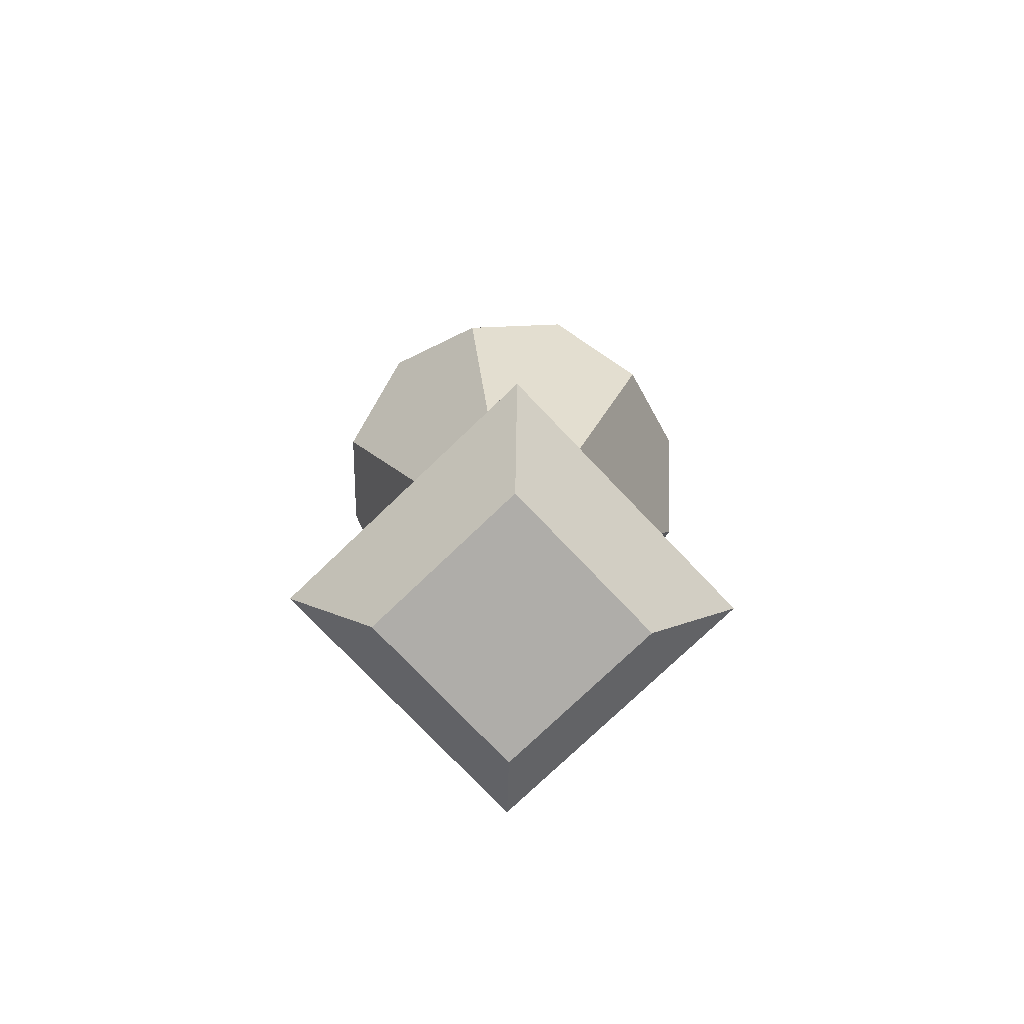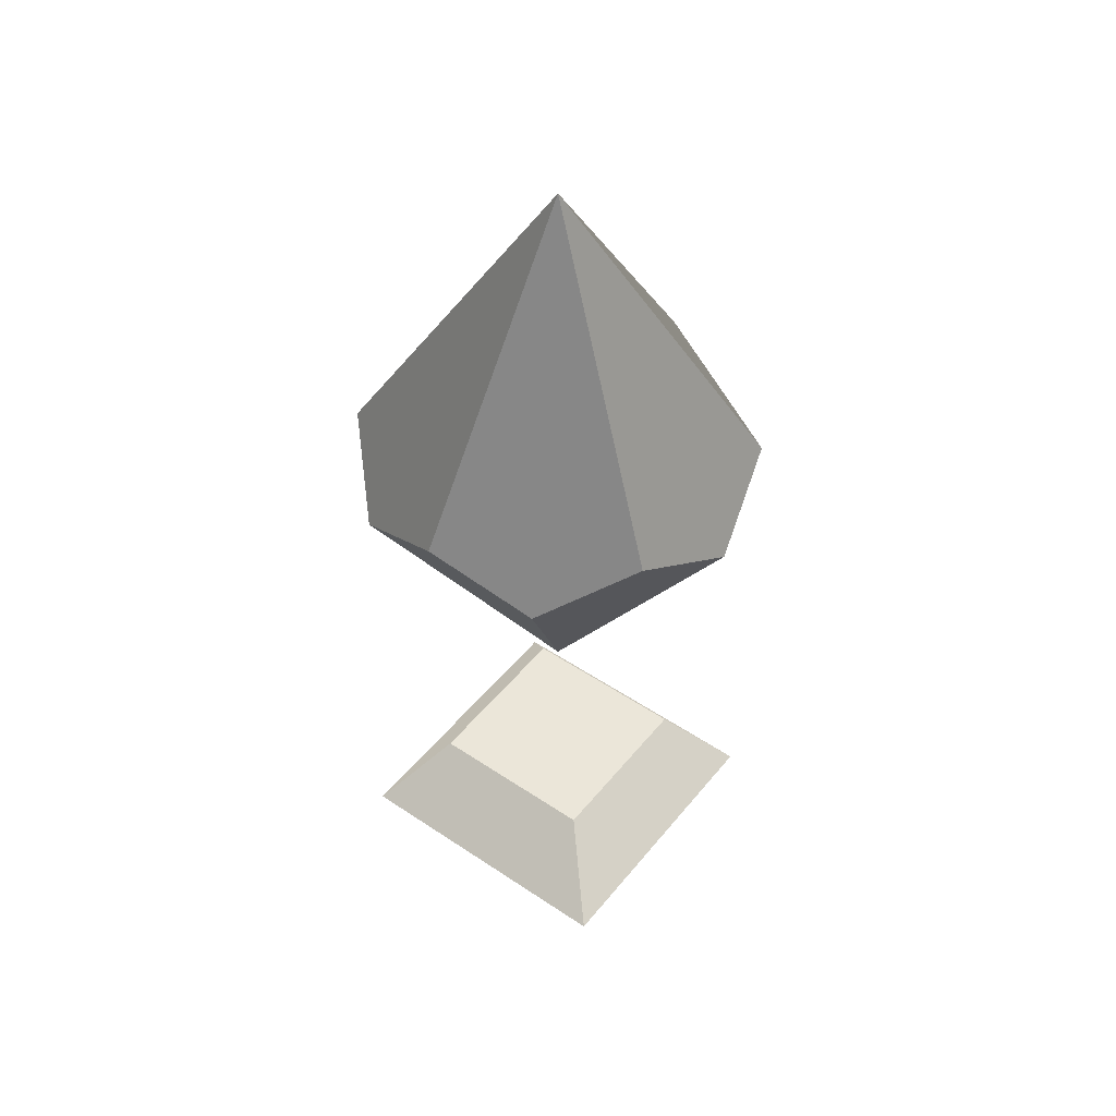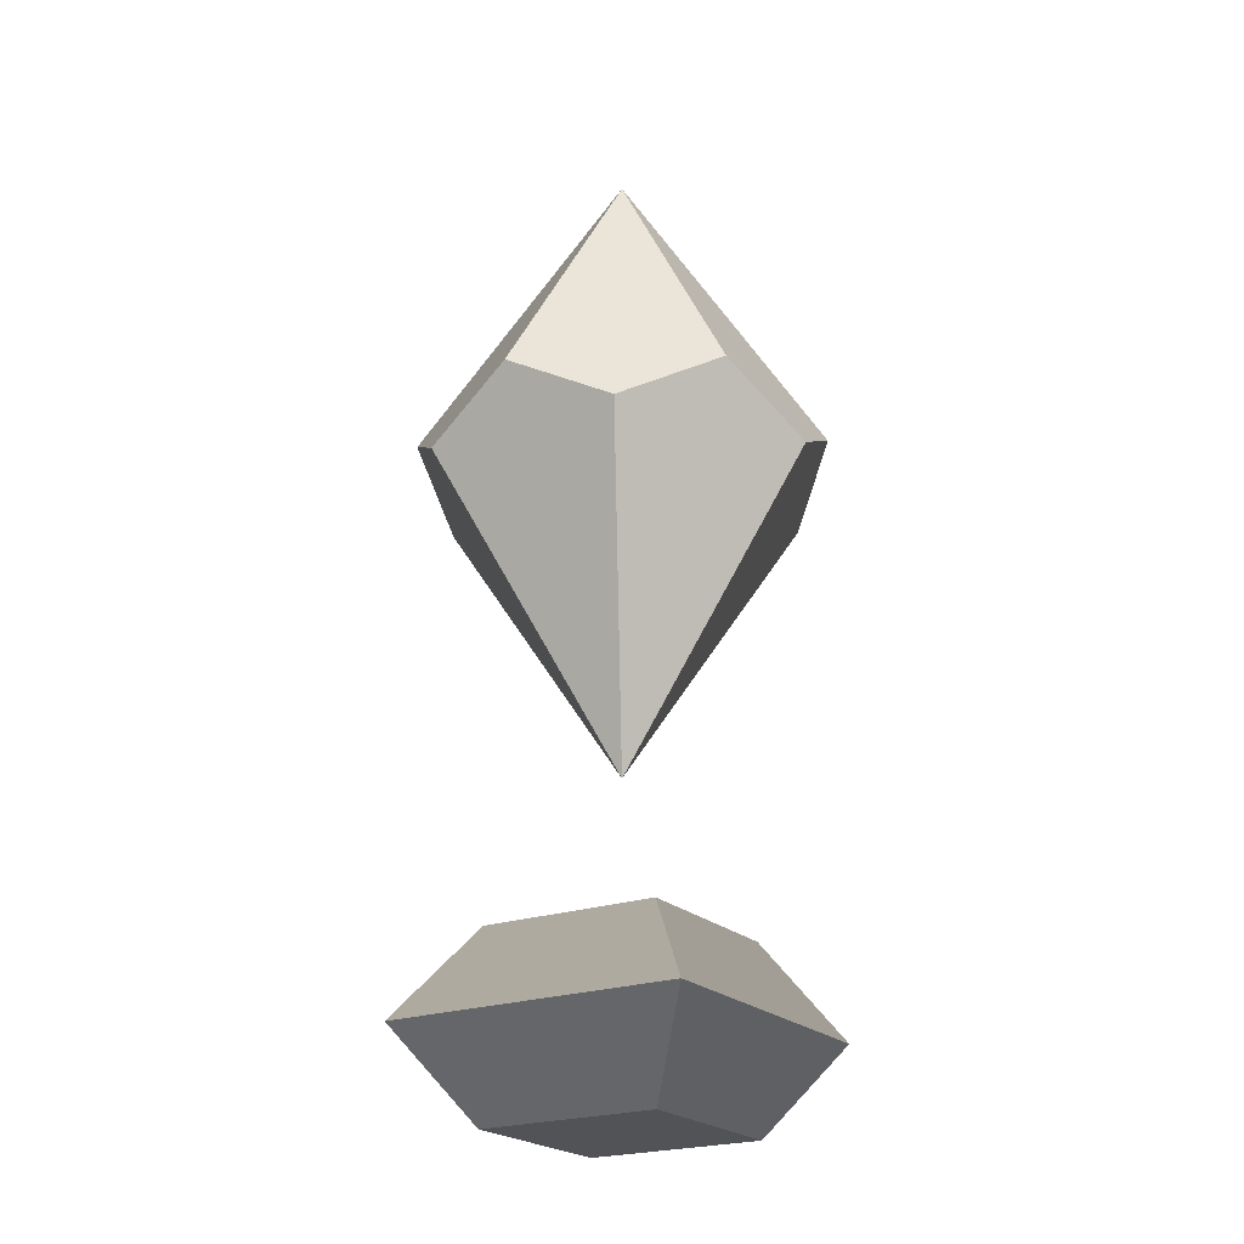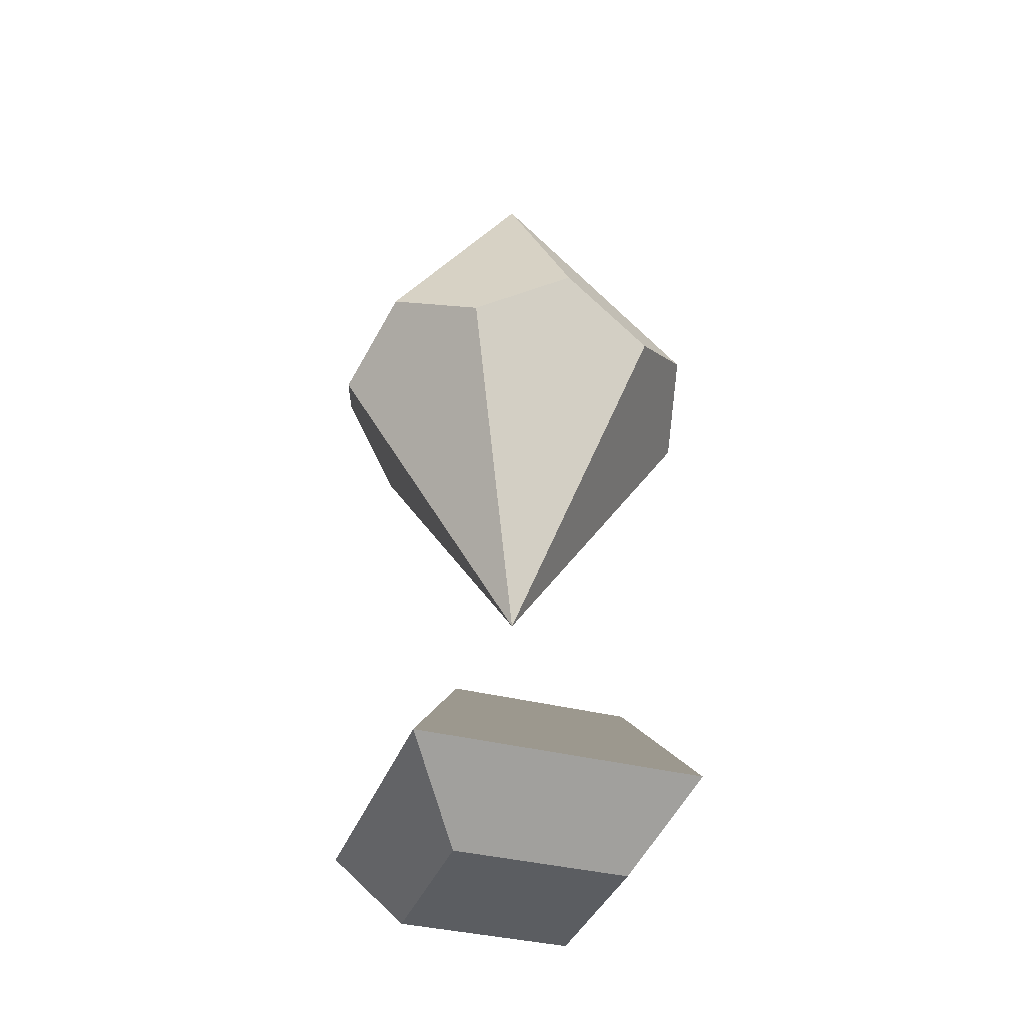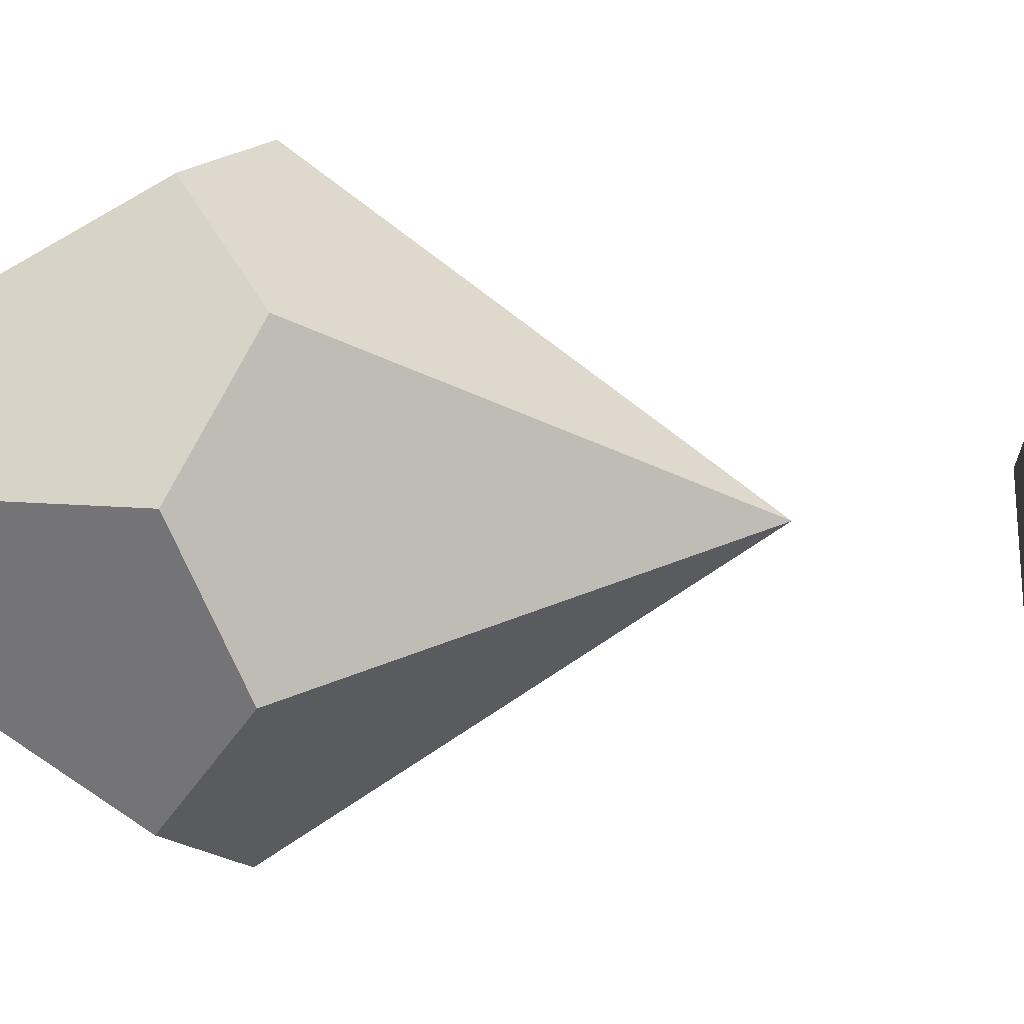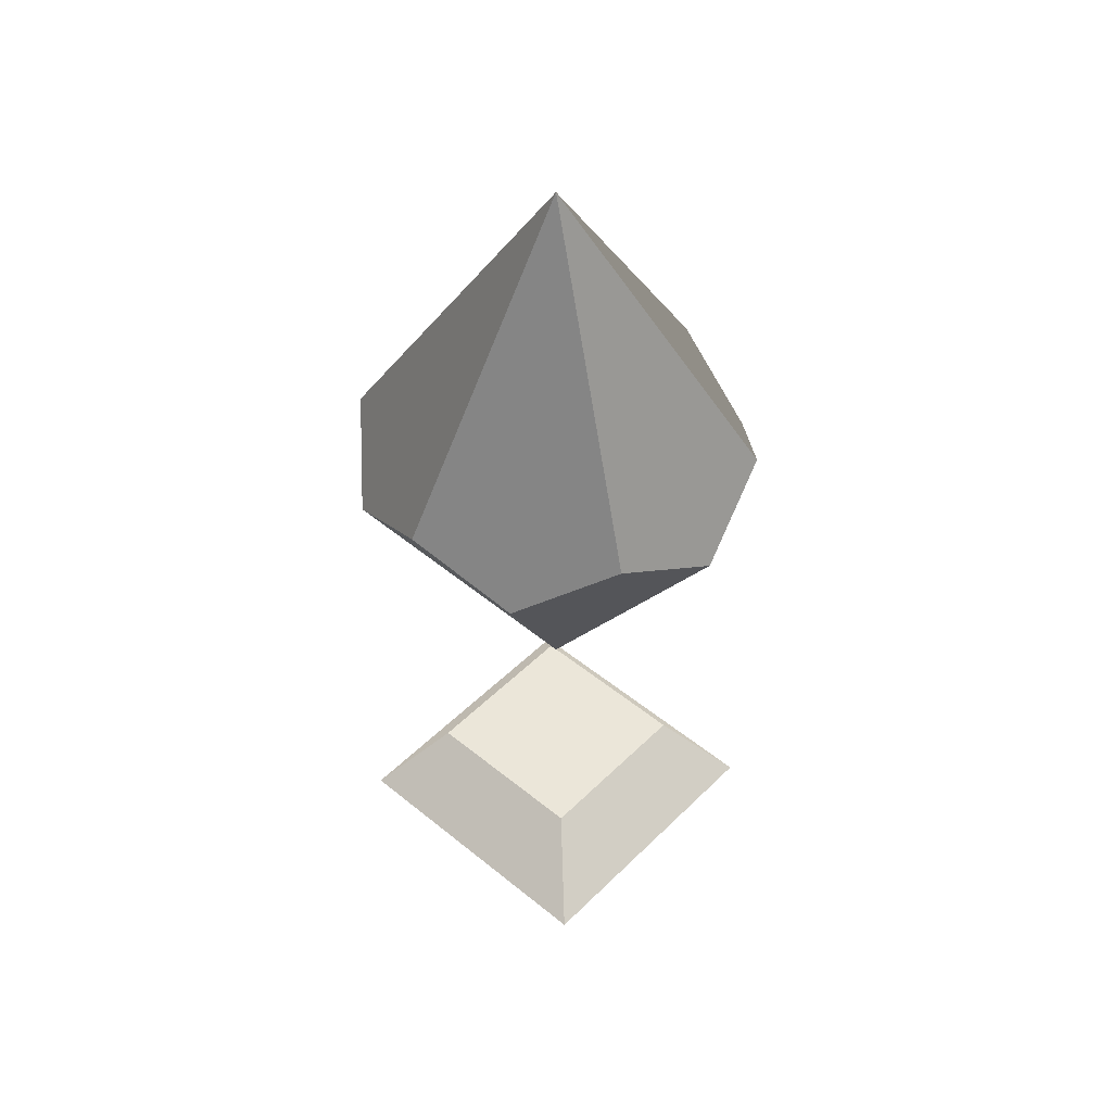
<metadata>
{"format":"obj","ext":"obj","renderer":"f3d","projection":"perspective","resolution":1024,"background":"white","views":[{"elev":-77.2,"azim":43.7,"up":"+Y"},{"elev":48.1,"azim":37.0,"up":"+Y"},{"elev":-22.3,"azim":32.0,"up":"+Y"},{"elev":-36.1,"azim":161.4,"up":"+Y"},{"elev":-28.8,"azim":-93.8,"up":"+Z"},{"elev":48.0,"azim":42.4,"up":"+Y"}]}
</metadata>
<code>
o CornerCrystal01
v 0.6801 0.5998 0.396
v 0.604 0.5463 0.3199
v 0.5 0.5998 0.292
v 0.5 0.9024 0.5
v 0.396 0.5463 0.3199
v 0.3199 0.5998 0.396
v 0.292 0.5463 0.5
v 0.3199 0.5998 0.604
v 0.396 0.5463 0.6801
v 0.5 0.5998 0.708
v 0.604 0.5463 0.6801
v 0.6801 0.5998 0.604
v 0.708 0.5463 0.5
v 0.5 0.2437 0.5
f 1 2 3 4
f 3 5 6 4
f 6 7 8 4
f 8 9 10 4
f 10 11 12 4
f 12 13 1 4
f 2 14 5 3
f 5 14 7 6
f 7 14 9 8
f 9 14 11 10
f 13 12 11 14
f 13 14 2 1
o CornerPillars
v 0.4078 0.0923 0.5923
v 0.5923 0.0923 0.5923
v 0.5923 0.0923 0.4078
v 0.4078 0.0923 0.4078
v 0.3462 -0 0.6538
v 0.6538 -0 0.6538
v 0.4078 -0.0923 0.5923
v 0.5923 -0.0923 0.5923
v 0.6538 -0 0.3462
v 0.5923 -0.0923 0.4078
v 0.3462 -0 0.3462
v 0.4078 -0.0923 0.4078
f 15 16 17 18
f 16 15 19 20
f 20 19 21 22
f 17 16 20 23
f 23 20 22 24
f 18 17 23 25
f 25 23 24 26
f 15 18 25 19
f 19 25 26 21
f 26 24 22 21

</code>
